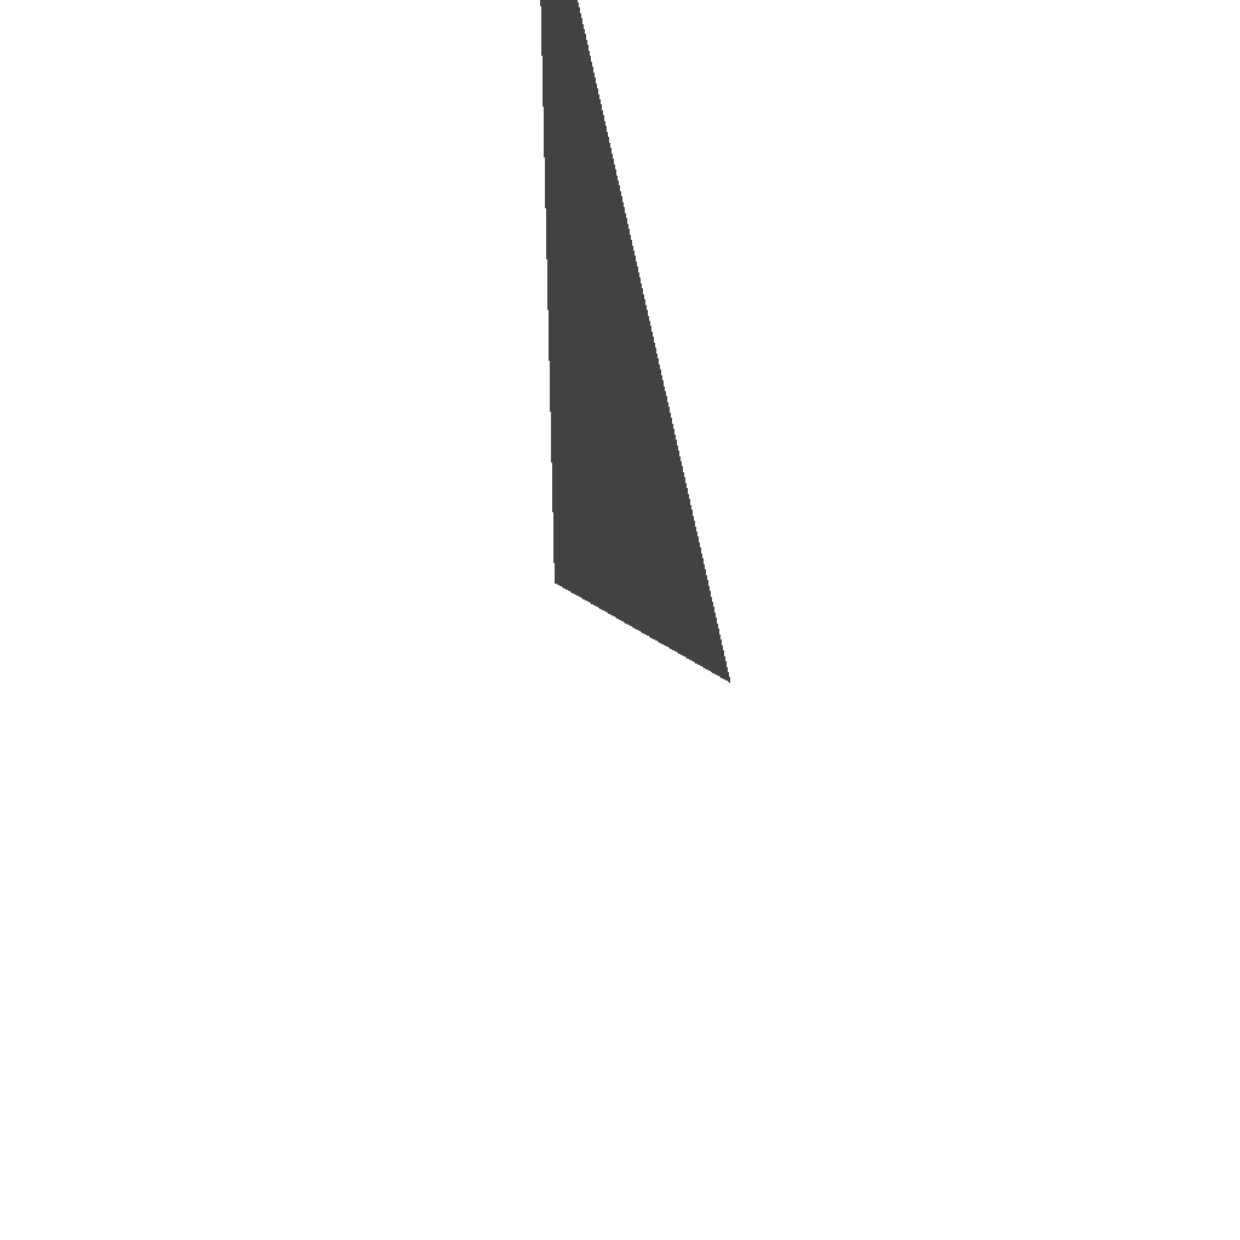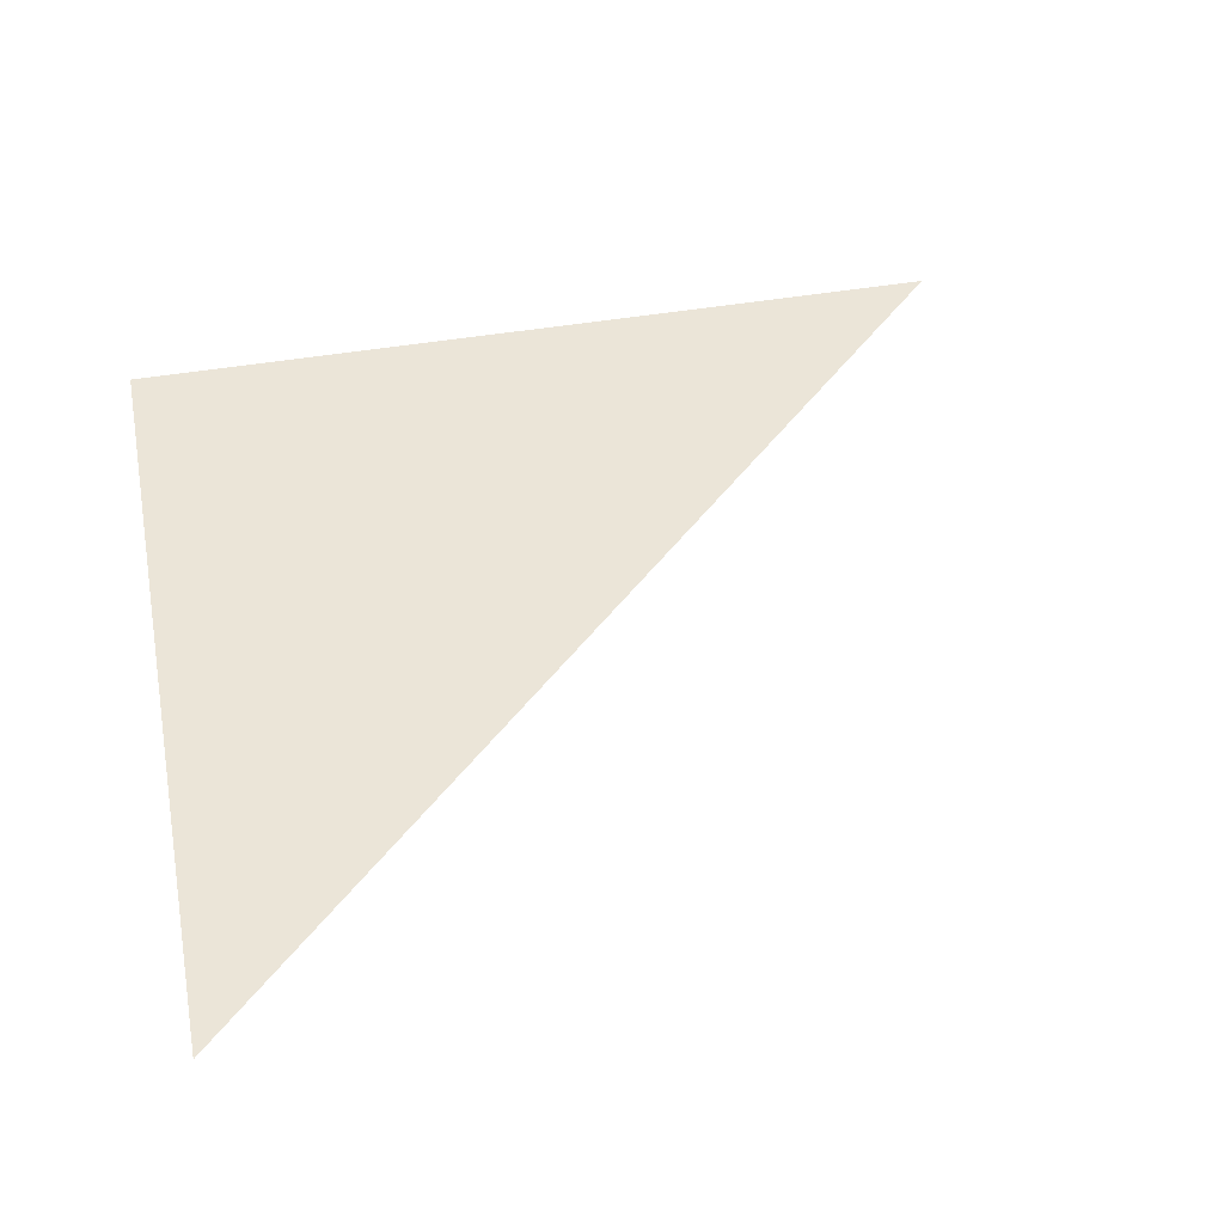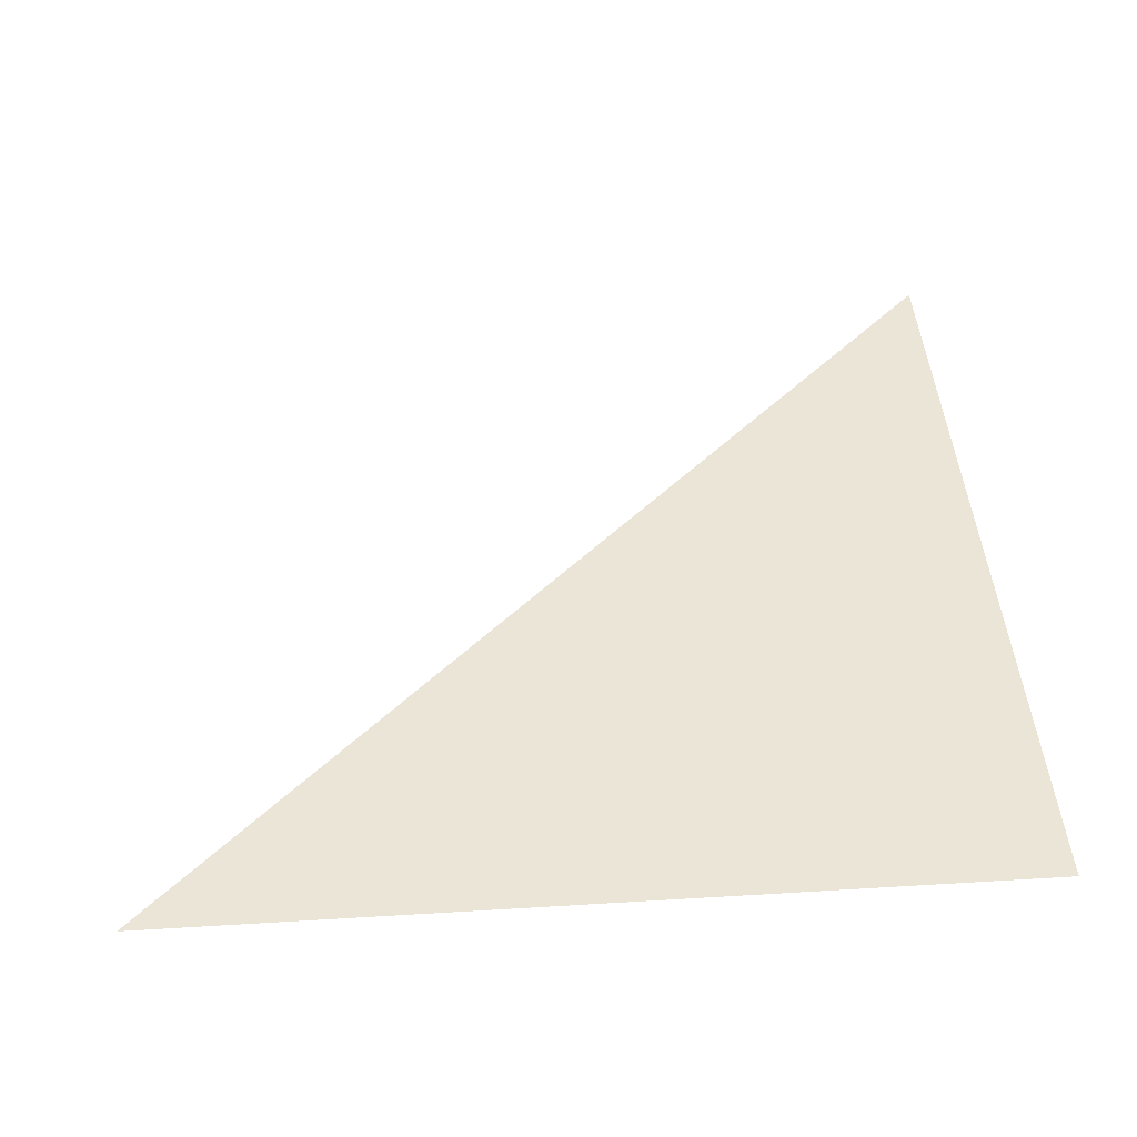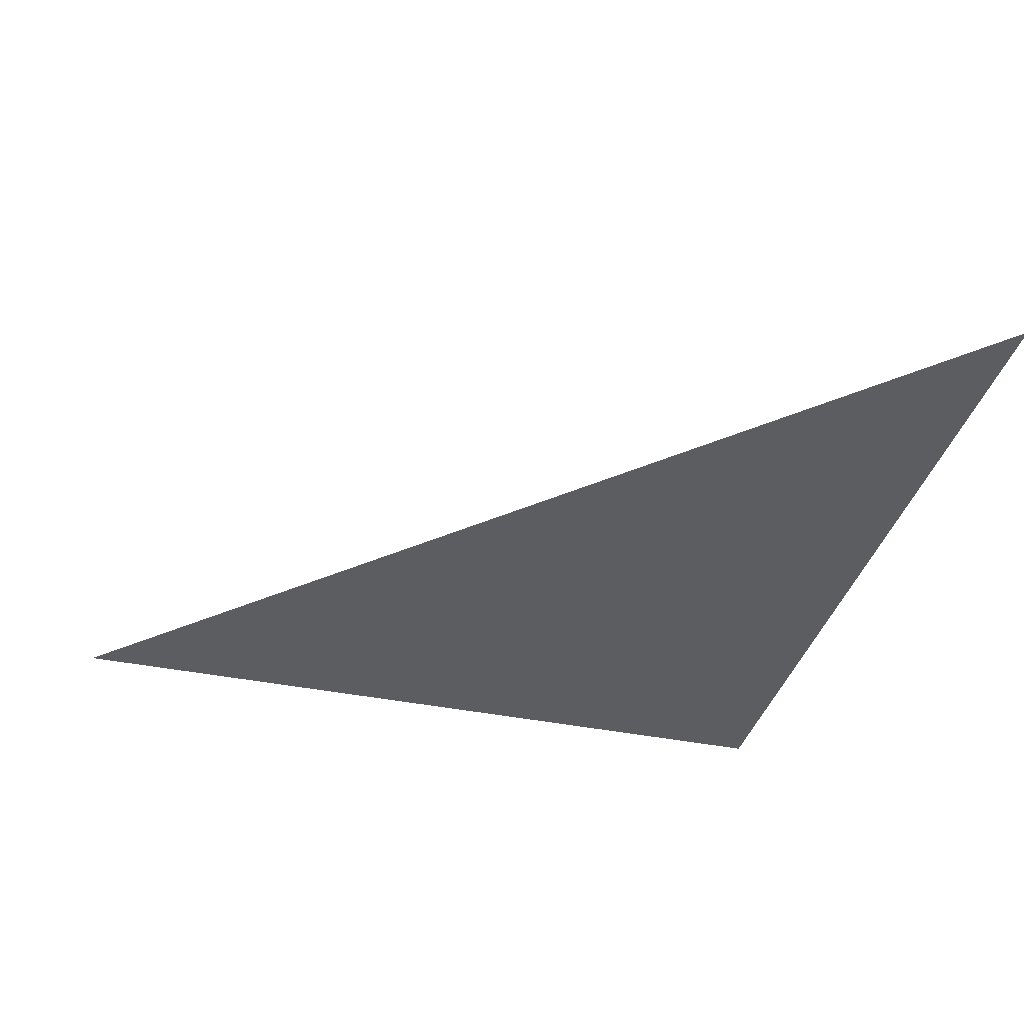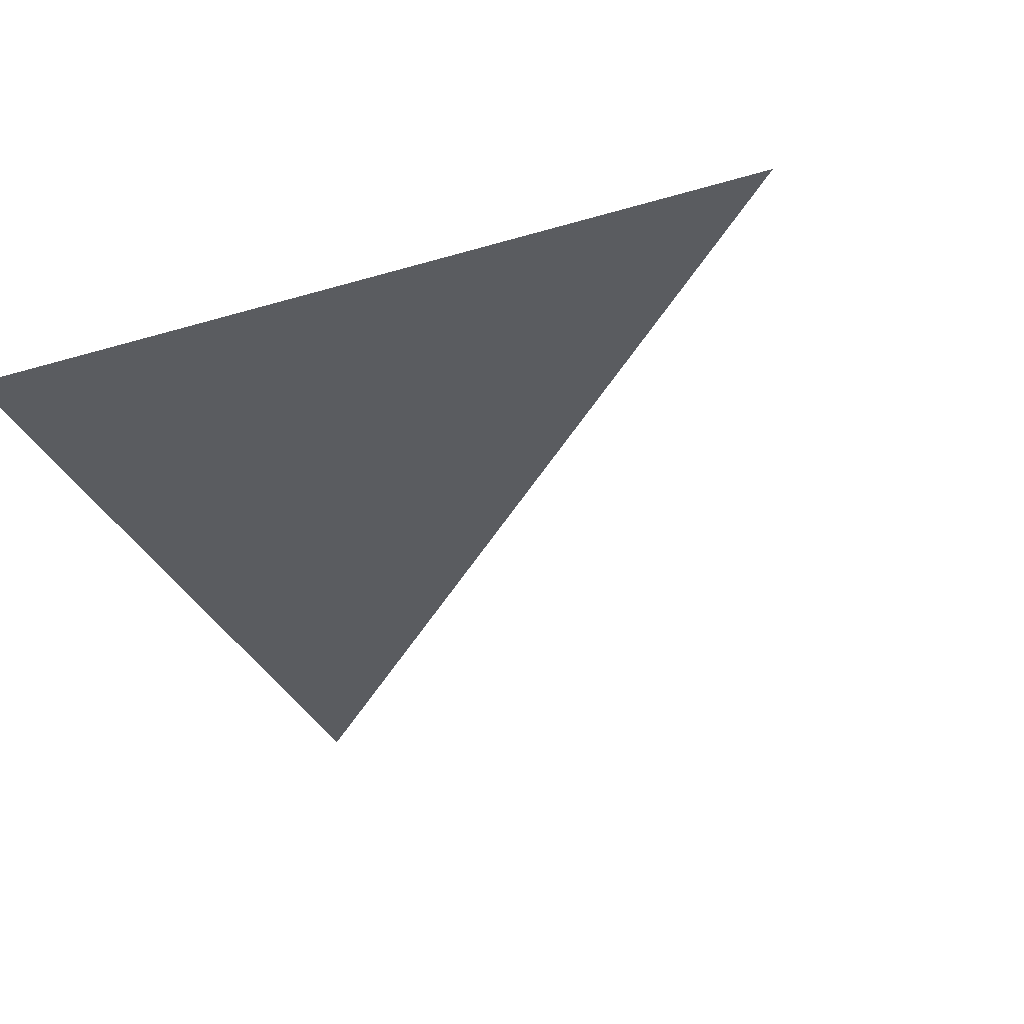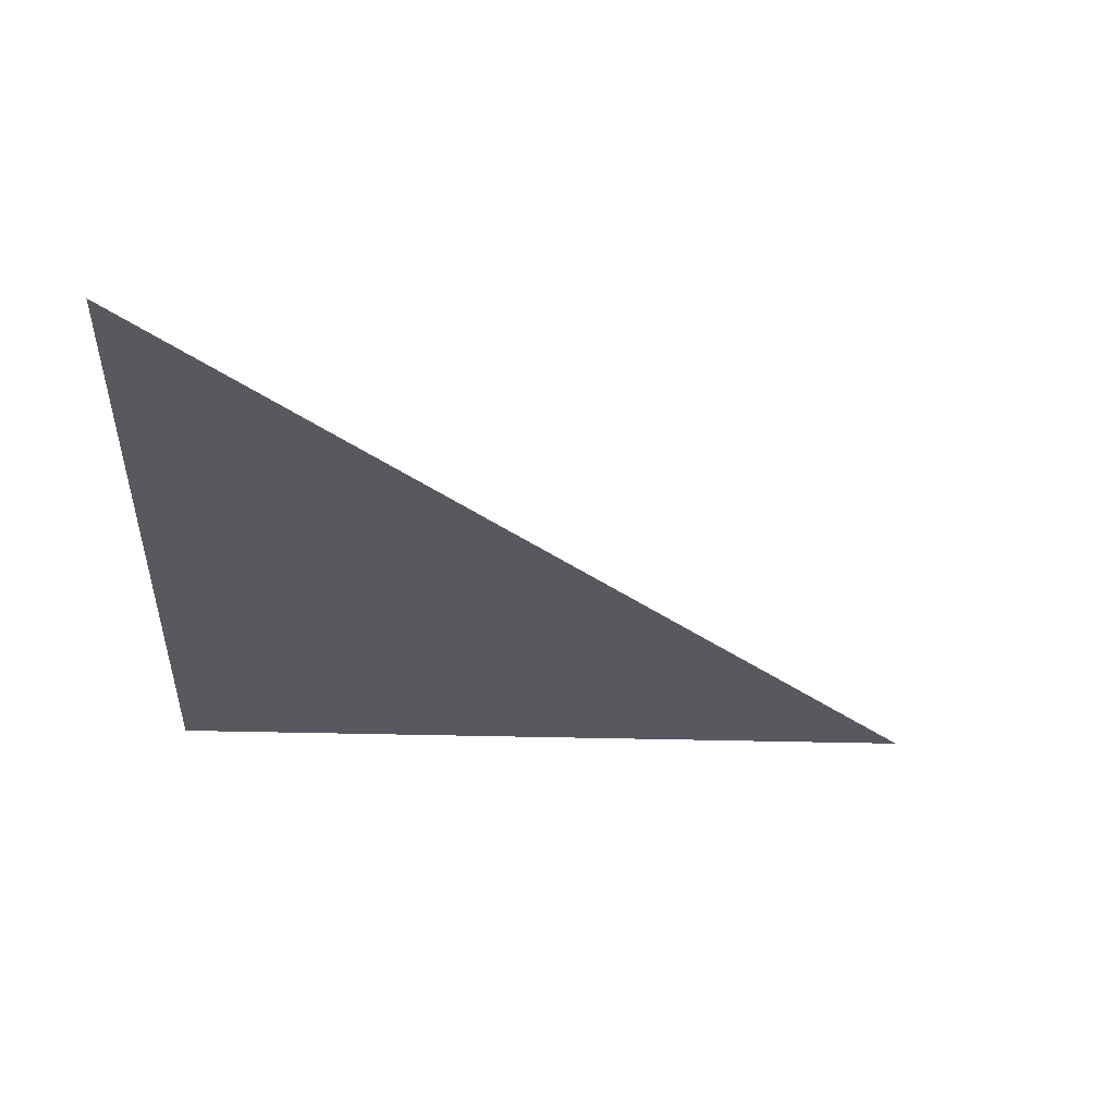
<metadata>
{"format":"obj","ext":"obj","renderer":"f3d","projection":"perspective","resolution":1024,"background":"white","views":[{"elev":48.7,"azim":-98.4,"up":"+Z"},{"elev":45.9,"azim":168.9,"up":"+Y"},{"elev":44.1,"azim":-4.1,"up":"+Y"},{"elev":-37.1,"azim":-105.0,"up":"+Y"},{"elev":-34.1,"azim":111.9,"up":"+Y"},{"elev":-30.4,"azim":177.6,"up":"+Y"}]}
</metadata>
<code>
v  1.371  0  1.371
v  0.871  0  1.379
v  1.379  0  1.379
v  1.379  0  0.871
f 1 3 2
f 1 4 3
f 1 2 4
f 2 3 4

</code>
